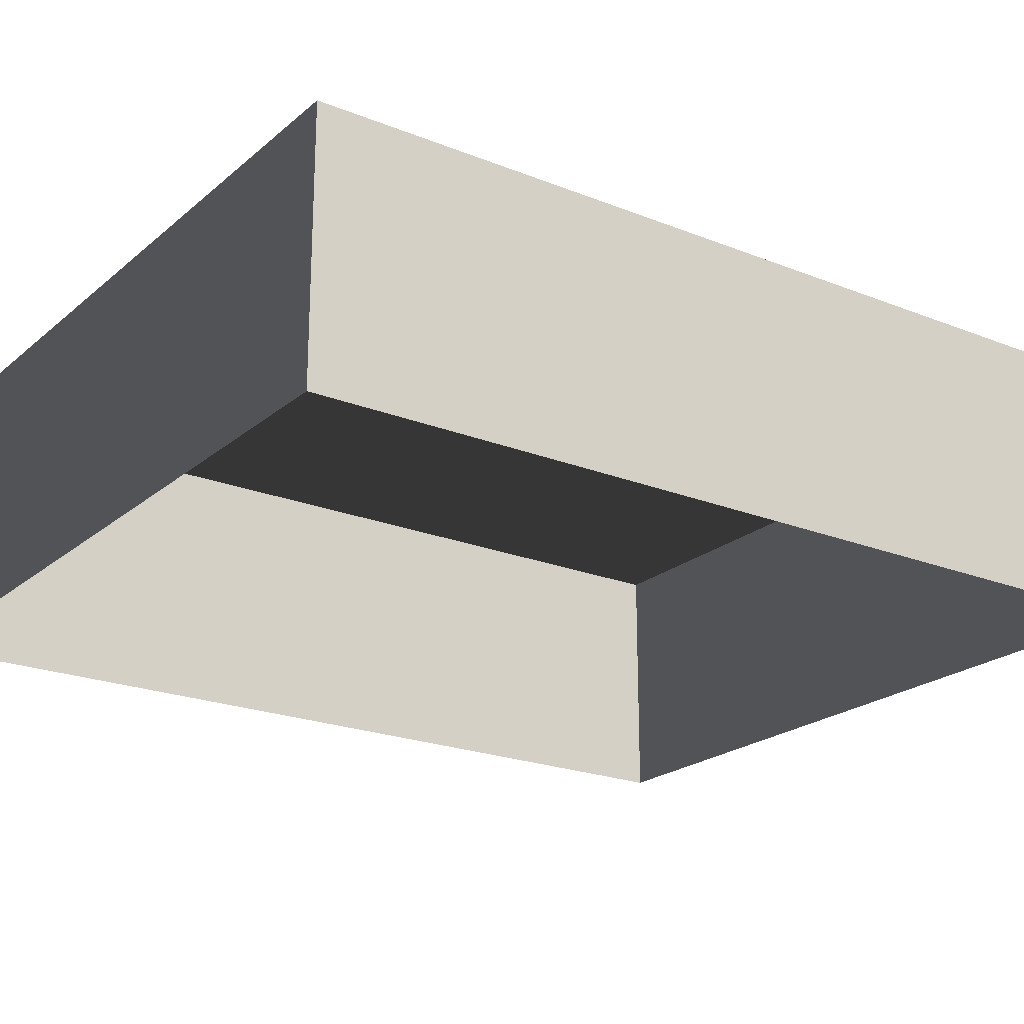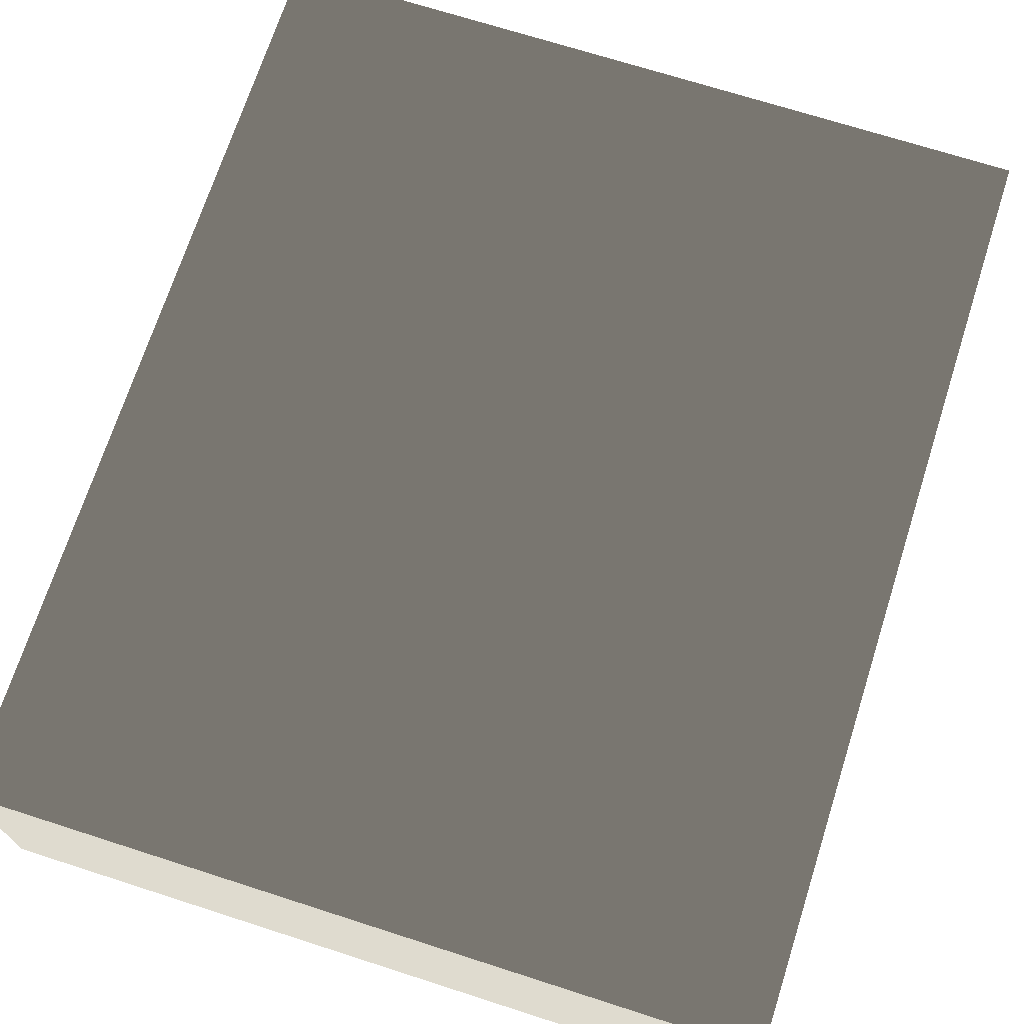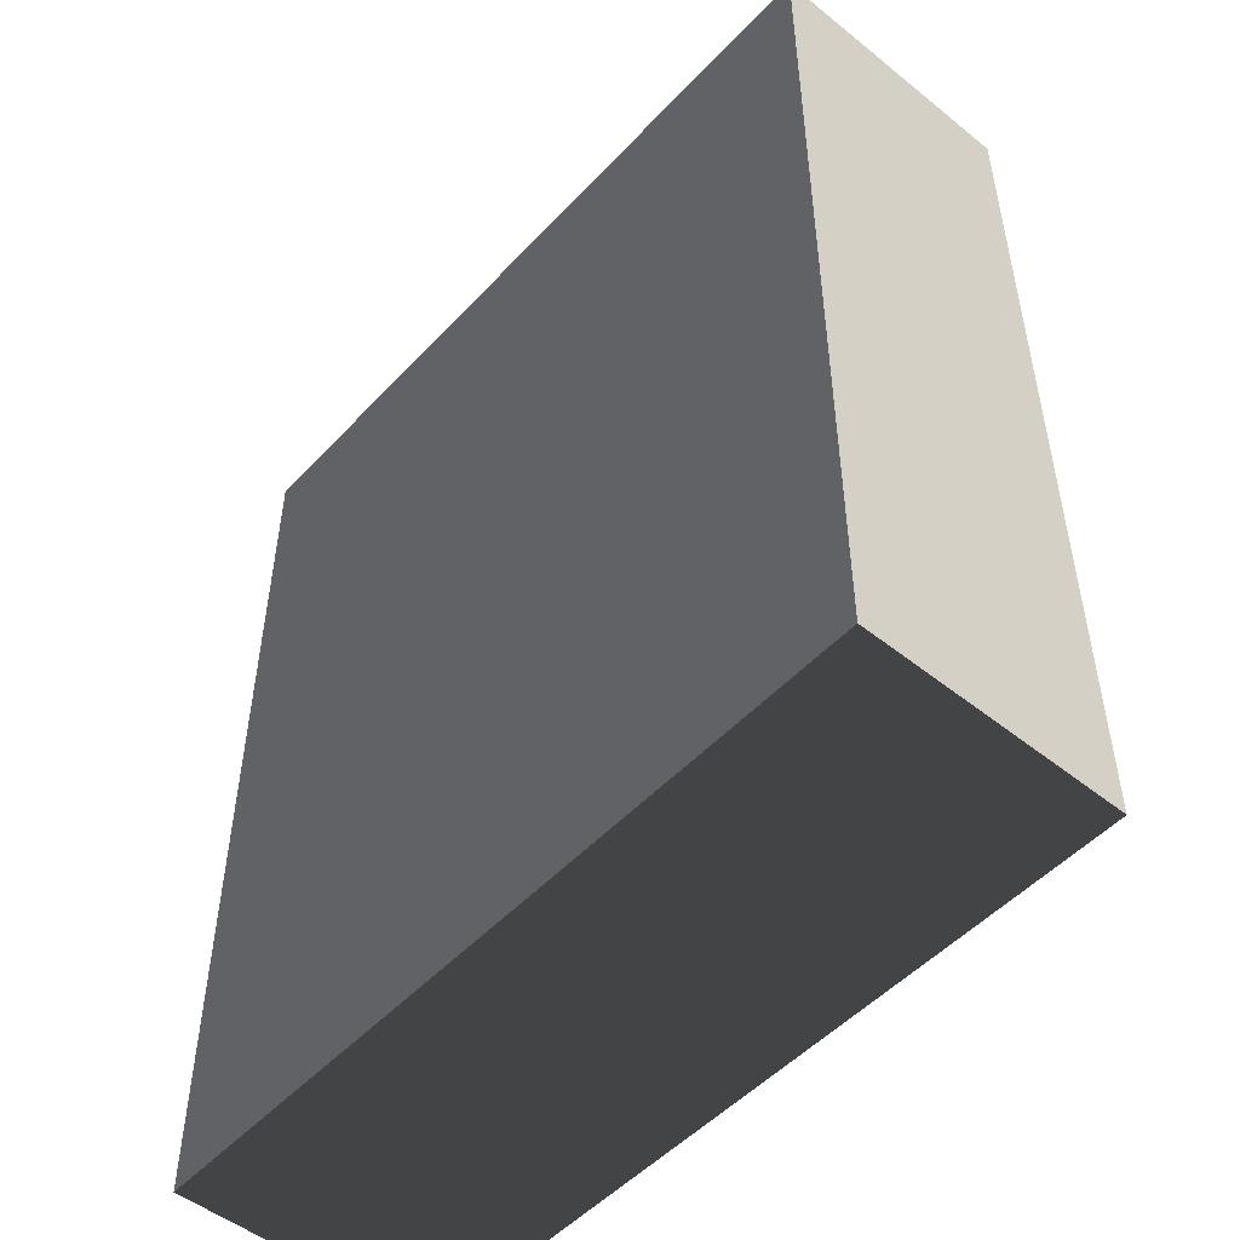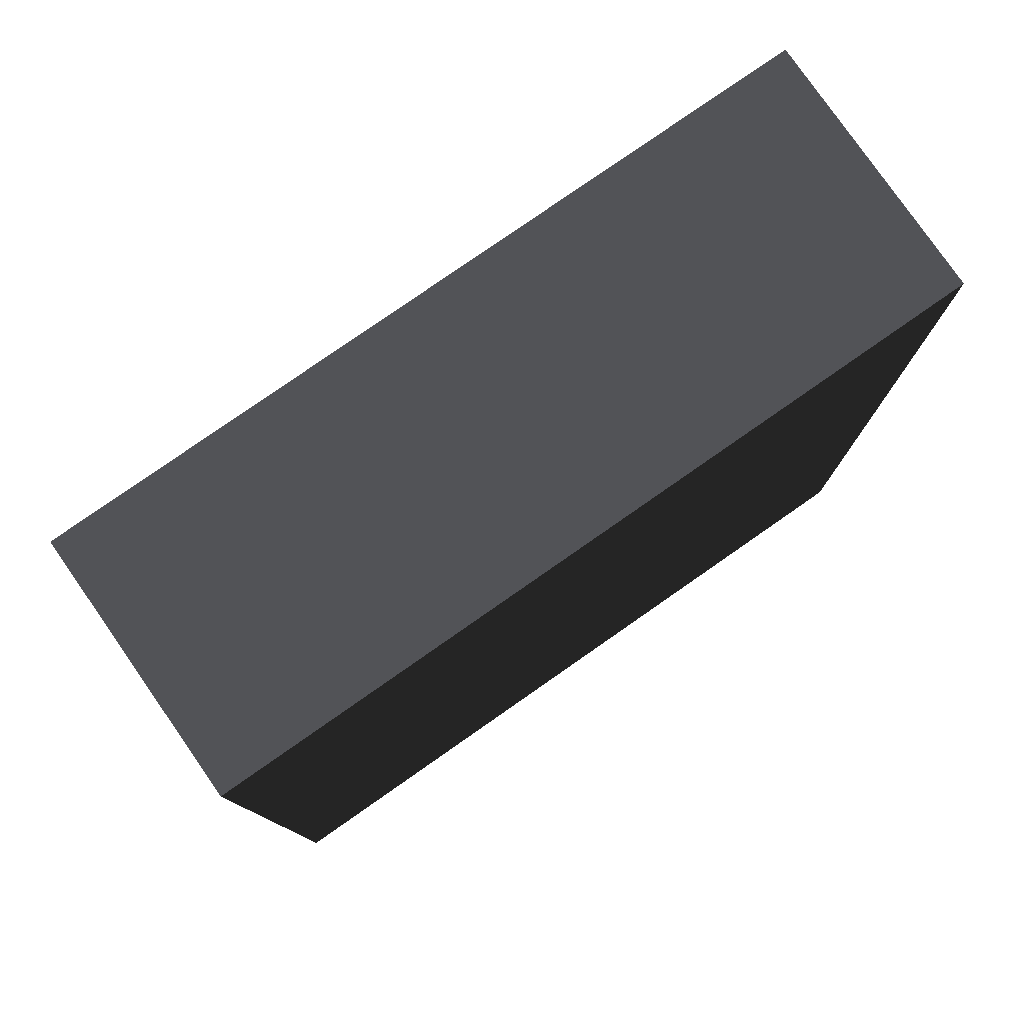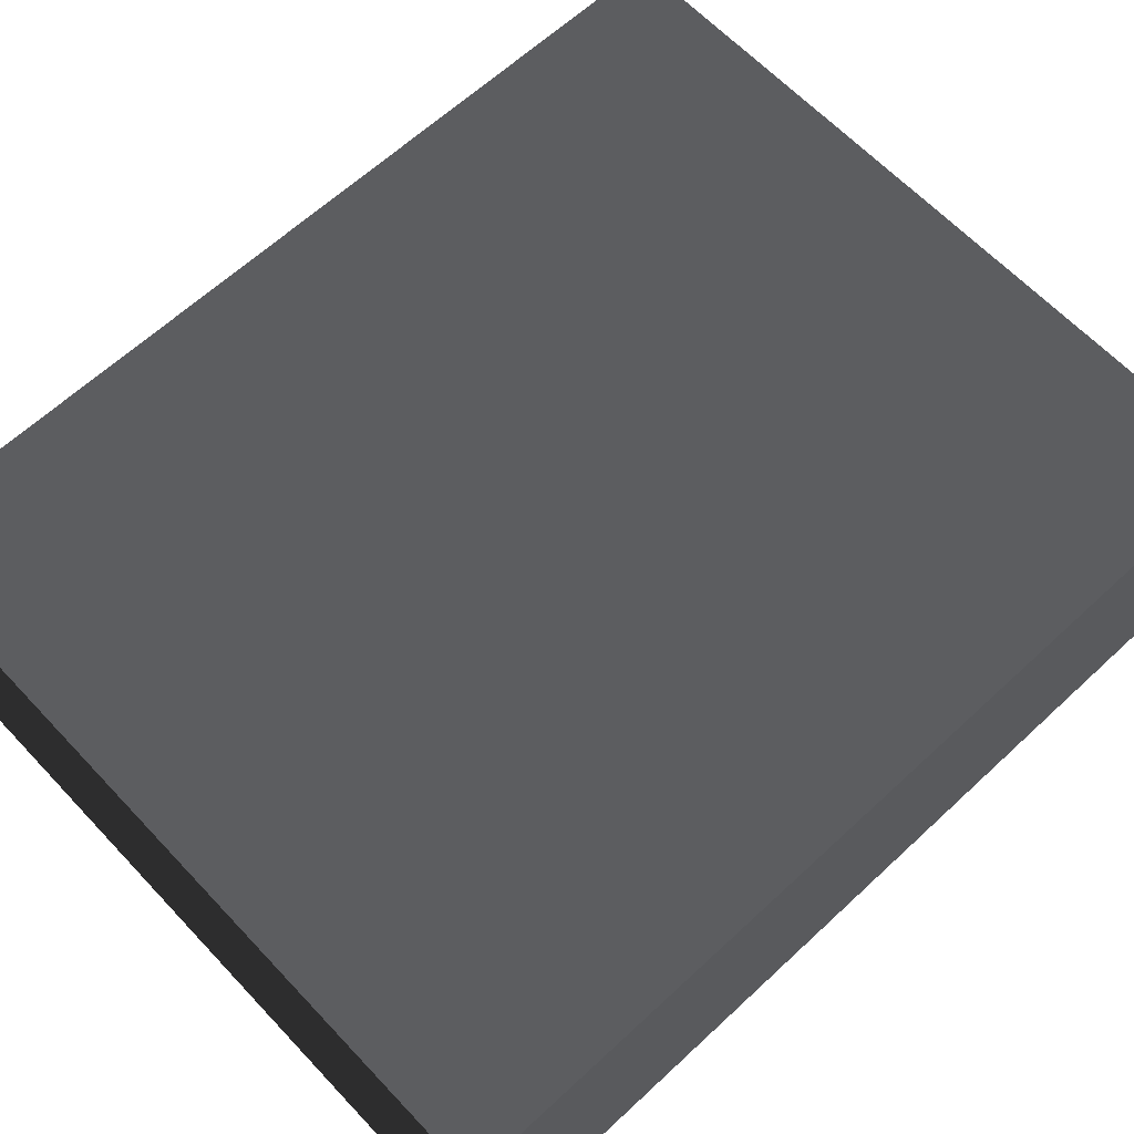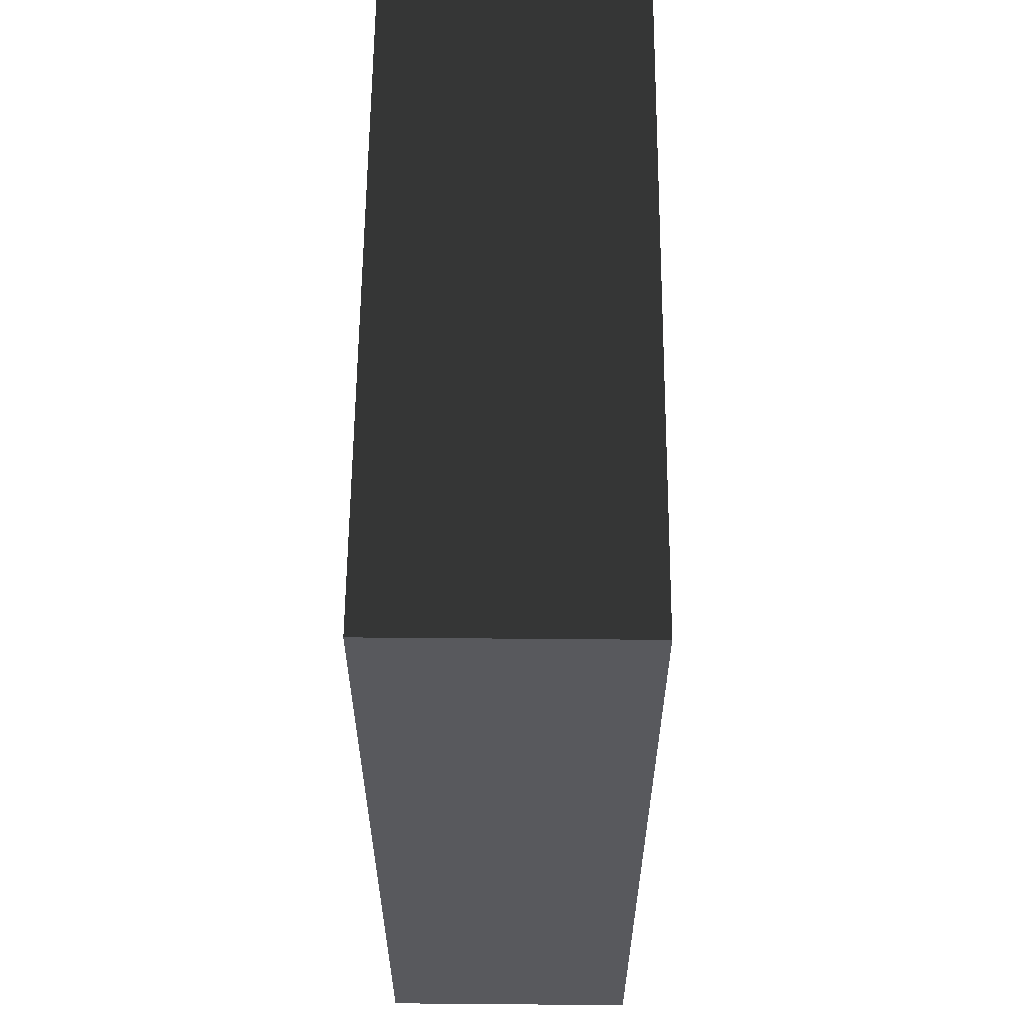
<metadata>
{"format":"obj","ext":"obj","renderer":"f3d","projection":"perspective","resolution":1024,"background":"white","views":[{"elev":-21.7,"azim":55.0,"up":"+Z"},{"elev":70.7,"azim":-162.2,"up":"+Z"},{"elev":-50.8,"azim":48.8,"up":"+Y"},{"elev":79.3,"azim":-34.9,"up":"+Y"},{"elev":63.6,"azim":46.8,"up":"+Z"},{"elev":59.9,"azim":90.5,"up":"+Y"}]}
</metadata>
<code>
v 0.04195 0.04993 0.02823
v -0.04135 0.04993 0.02823
v 0.04195 -0.05042 0.02823
v -0.04135 -0.05042 0.02823
v 0.04195 -0.05042 -4.646e-07
v 0.04195 -0.05042 0.02823
v -0.04135 -0.05042 -4.646e-07
v -0.04135 -0.05042 0.02823
v -0.04135 -0.05042 0.02823
v -0.04135 0.04993 0.02823
v -0.04135 -0.05042 -4.646e-07
v -0.04135 0.04993 -4.766e-07
v -0.04135 0.04993 -4.766e-07
v -0.04135 0.04993 0.02823
v 0.04195 0.04993 -4.766e-07
v 0.04195 0.04993 0.02823
v 0.04195 0.04993 0.02823
v 0.04195 -0.05042 0.02823
v 0.04195 0.04993 -4.766e-07
v 0.04195 -0.05042 -4.646e-07
g Tree_Base_22592_728
f 1 3 2
f 2 3 4
f 5 7 6
f 6 7 8
f 9 11 10
f 10 11 12
f 13 15 14
f 14 15 16
f 17 19 18
f 18 19 20

</code>
